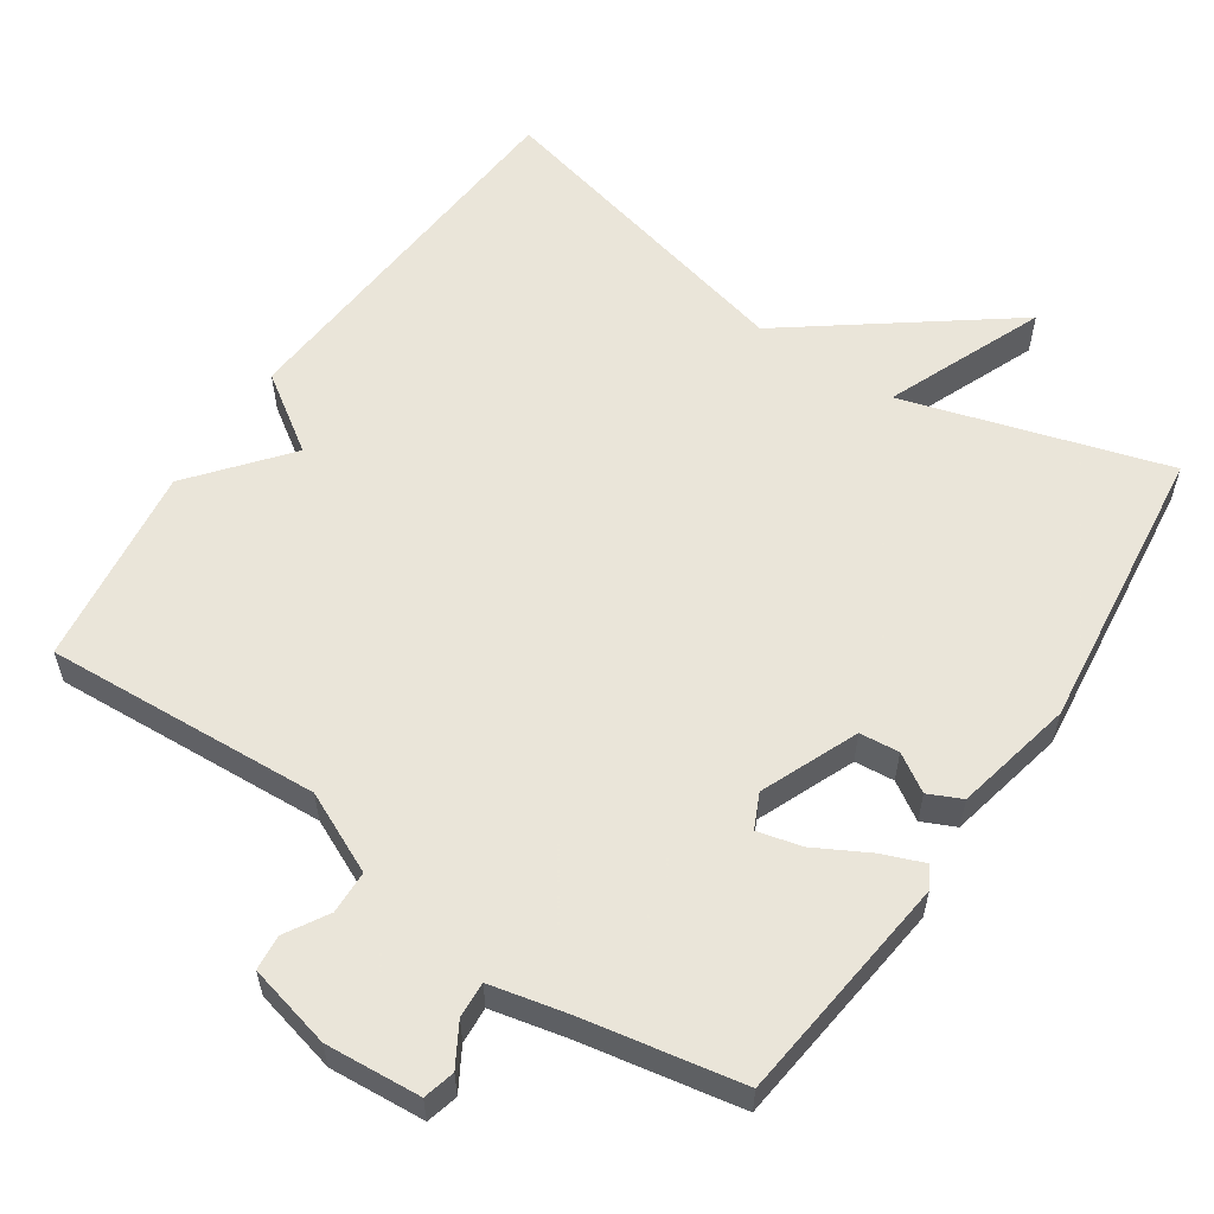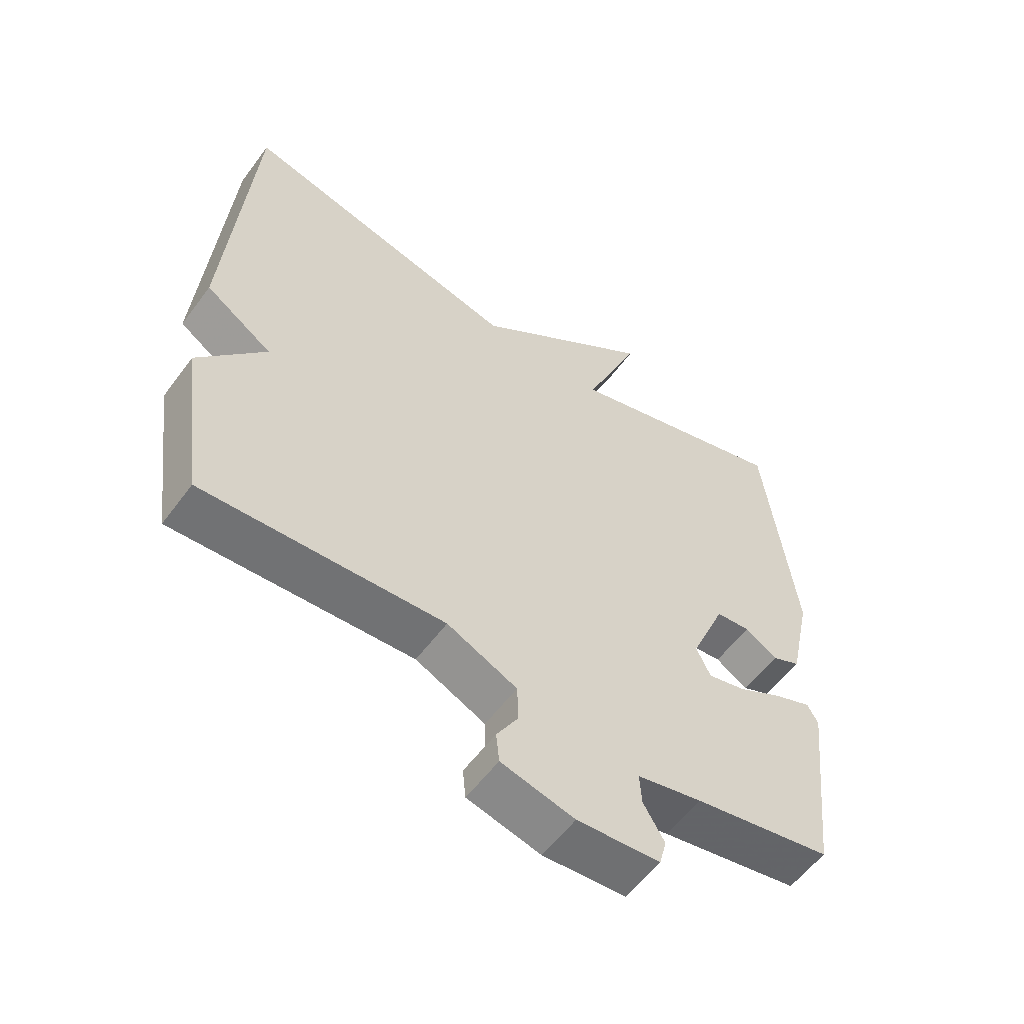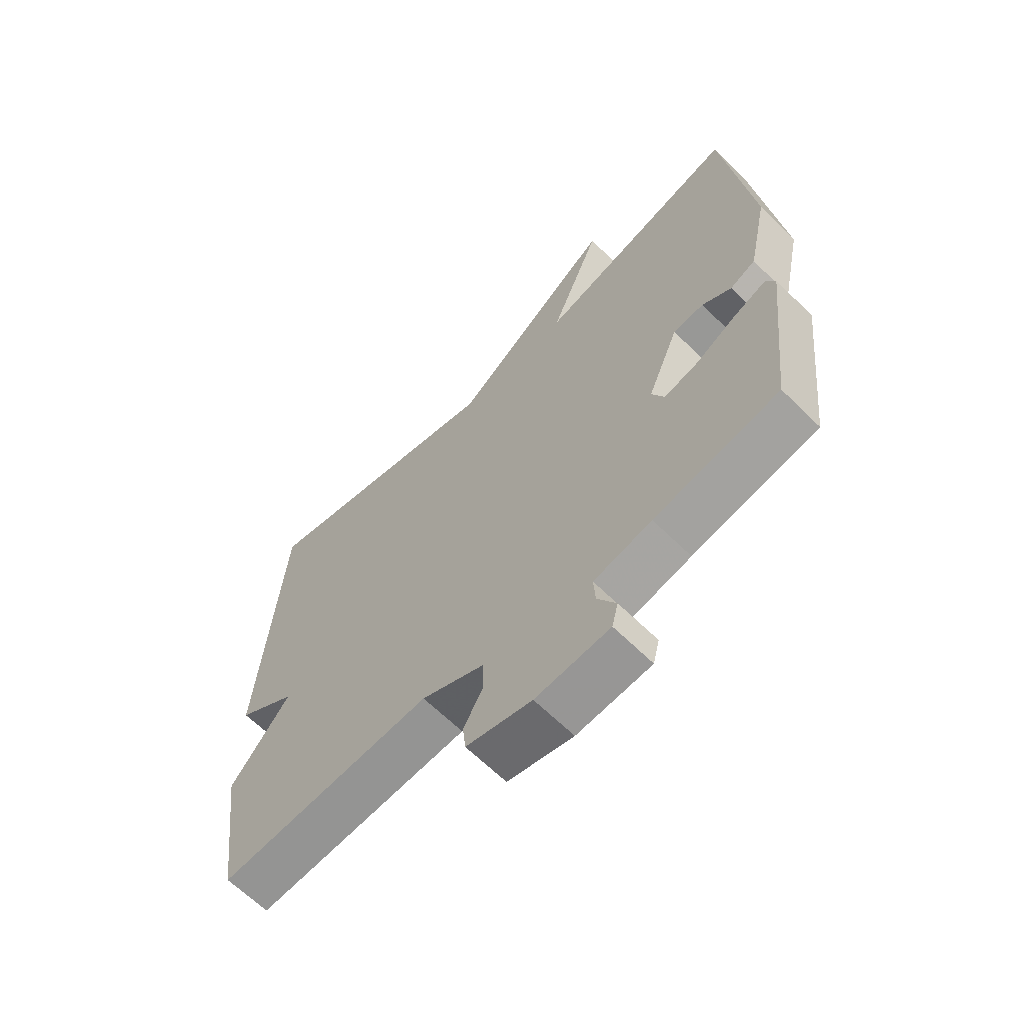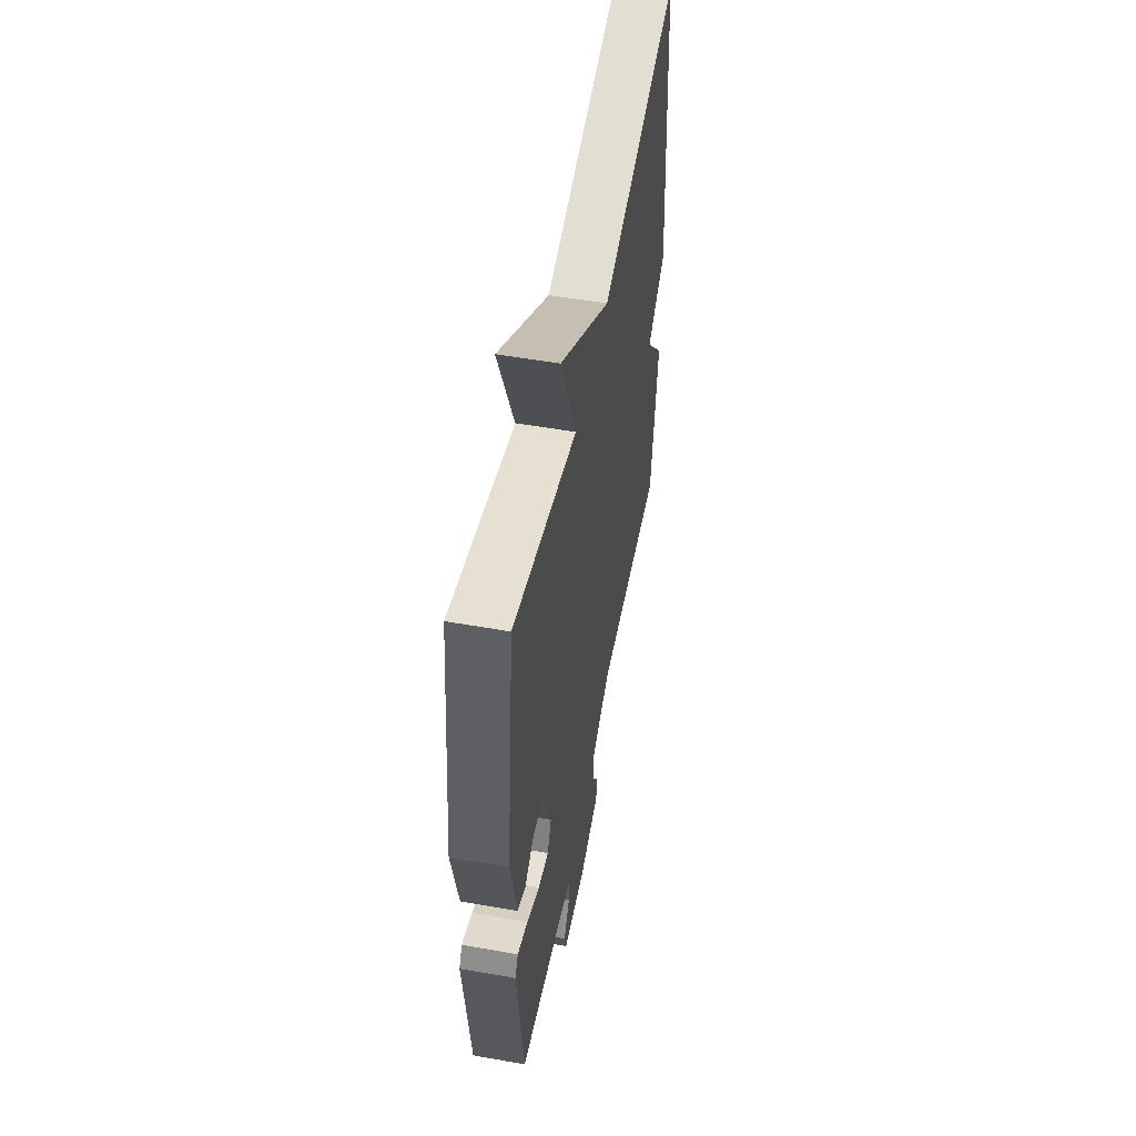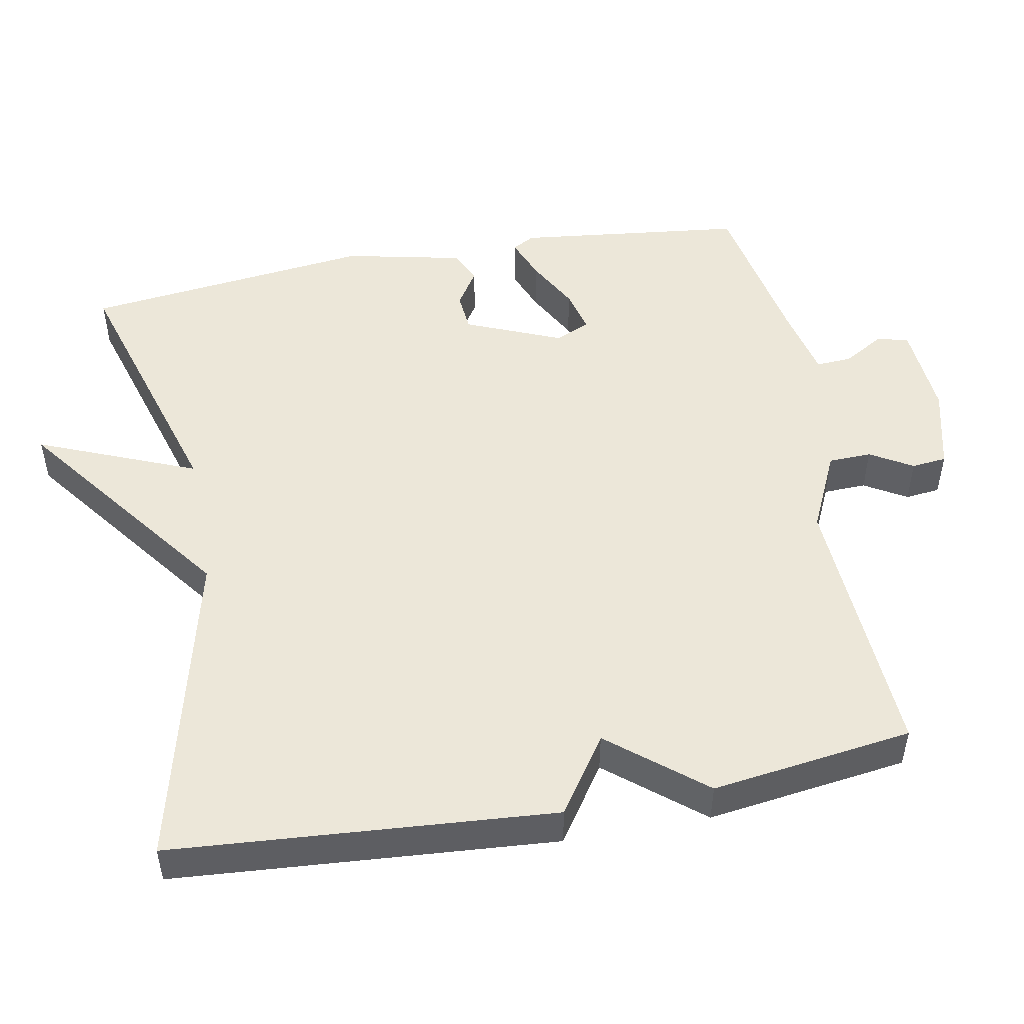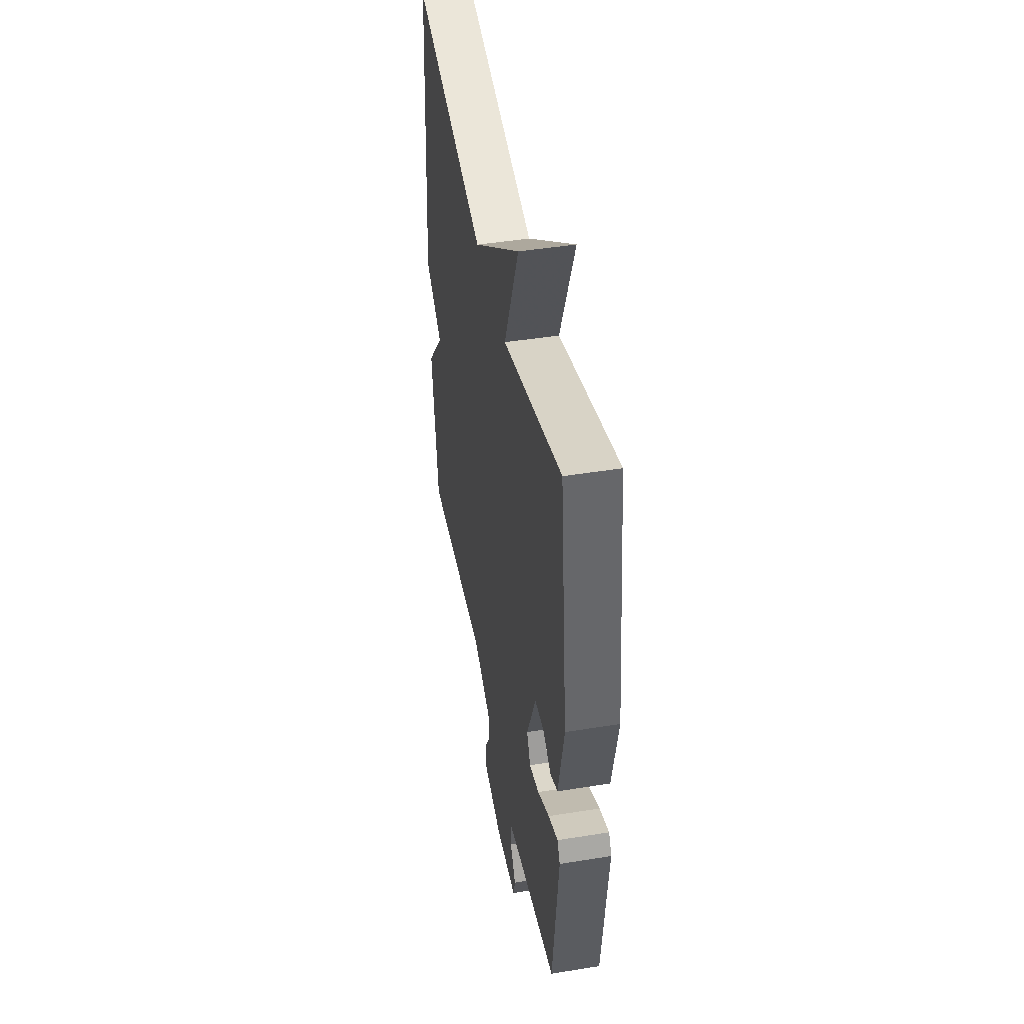
<metadata>
{"format":"obj","ext":"obj","renderer":"f3d","projection":"perspective","resolution":1024,"background":"white","views":[{"elev":57.7,"azim":-146.0,"up":"+Y"},{"elev":-57.2,"azim":143.9,"up":"+Z"},{"elev":-64.4,"azim":-134.8,"up":"+Z"},{"elev":53.4,"azim":-79.3,"up":"+Z"},{"elev":49.8,"azim":79.5,"up":"+Y"},{"elev":45.3,"azim":-100.6,"up":"+Z"}]}
</metadata>
<code>
v -0.5 0.07 0.5
v -0.142 0.07 0.393
v -0.231 0.07 0.61
v 0.058 0.07 0.393
v 0.5 0.07 0.5
v 0.538 0.07 -0.024
v 0.433 0.07 -0.095
v 0.538 0.07 -0.224
v 0.5 0.07 -0.5
v 0.123 0.07 -0.478
v 0.013 0.07 -0.529
v 0.011 0.07 -0.588
v 0.045 0.07 -0.646
v 0.04 0.07 -0.694
v -0.075 0.07 -0.722
v -0.205 0.07 -0.712
v -0.216 0.07 -0.669
v -0.183 0.07 -0.613
v -0.18 0.07 -0.564
v -0.282 0.07 -0.541
v -0.5 0.07 -0.5
v -0.536 0.07 -0.186
v -0.519 0.07 -0.156
v -0.461 0.07 -0.179
v -0.389 0.07 -0.218
v -0.329 0.07 -0.233
v -0.307 0.07 -0.186
v -0.362 0.07 -0.054
v -0.416 0.07 -0.049
v -0.467 0.07 -0.081
v -0.512 0.07 -0.06
v -0.547 0.07 0.103
v -0.5 0 0.5
v -0.142 0 0.393
v -0.231 0 0.61
v 0.058 0 0.393
v 0.5 0 0.5
v 0.538 0 -0.024
v 0.433 0 -0.095
v 0.538 0 -0.224
v 0.5 0 -0.5
v 0.123 0 -0.478
v 0.013 0 -0.529
v 0.011 0 -0.588
v 0.045 0 -0.646
v 0.04 0 -0.694
v -0.075 0 -0.722
v -0.205 0 -0.712
v -0.216 0 -0.669
v -0.183 0 -0.613
v -0.18 0 -0.564
v -0.282 0 -0.541
v -0.5 0 -0.5
v -0.536 0 -0.186
v -0.519 0 -0.156
v -0.461 0 -0.179
v -0.389 0 -0.218
v -0.329 0 -0.233
v -0.307 0 -0.186
v -0.362 0 -0.054
v -0.416 0 -0.049
v -0.467 0 -0.081
v -0.512 0 -0.06
v -0.547 0 0.103
f 32 1 2
f 31 32 2
f 30 31 2
f 29 30 2
f 28 29 2
f 27 28 2
f 23 24 25
f 22 23 25
f 21 22 25
f 20 21 25
f 19 20 25 26
f 16 17 18
f 15 16 18
f 14 15 18
f 13 14 18
f 12 13 18
f 11 12 18 19
f 19 26 27
f 11 19 27
f 10 11 27
f 10 27 2
f 9 10 2
f 8 9 2
f 7 8 2
f 2 3 4
f 7 2 4
f 6 7 4
f 4 5 6
f 34 33 64
f 34 64 63
f 34 63 62
f 34 62 61
f 34 61 60
f 34 60 59
f 57 56 55
f 57 55 54
f 57 54 53
f 57 53 52
f 58 57 52 51
f 50 49 48
f 50 48 47
f 50 47 46
f 50 46 45
f 50 45 44
f 51 50 44 43
f 59 58 51
f 59 51 43
f 59 43 42
f 34 59 42
f 34 42 41
f 34 41 40
f 34 40 39
f 36 35 34
f 36 34 39
f 36 39 38
f 38 37 36
f 1 33 34 2
f 2 34 35 3
f 3 35 36 4
f 4 36 37 5
f 5 37 38 6
f 6 38 39 7
f 7 39 40 8
f 8 40 41 9
f 9 41 42 10
f 10 42 43 11
f 11 43 44 12
f 12 44 45 13
f 13 45 46 14
f 14 46 47 15
f 15 47 48 16
f 16 48 49 17
f 17 49 50 18
f 18 50 51 19
f 19 51 52 20
f 20 52 53 21
f 21 53 54 22
f 22 54 55 23
f 23 55 56 24
f 24 56 57 25
f 25 57 58 26
f 26 58 59 27
f 27 59 60 28
f 28 60 61 29
f 29 61 62 30
f 30 62 63 31
f 31 63 64 32
f 32 64 33 1

</code>
